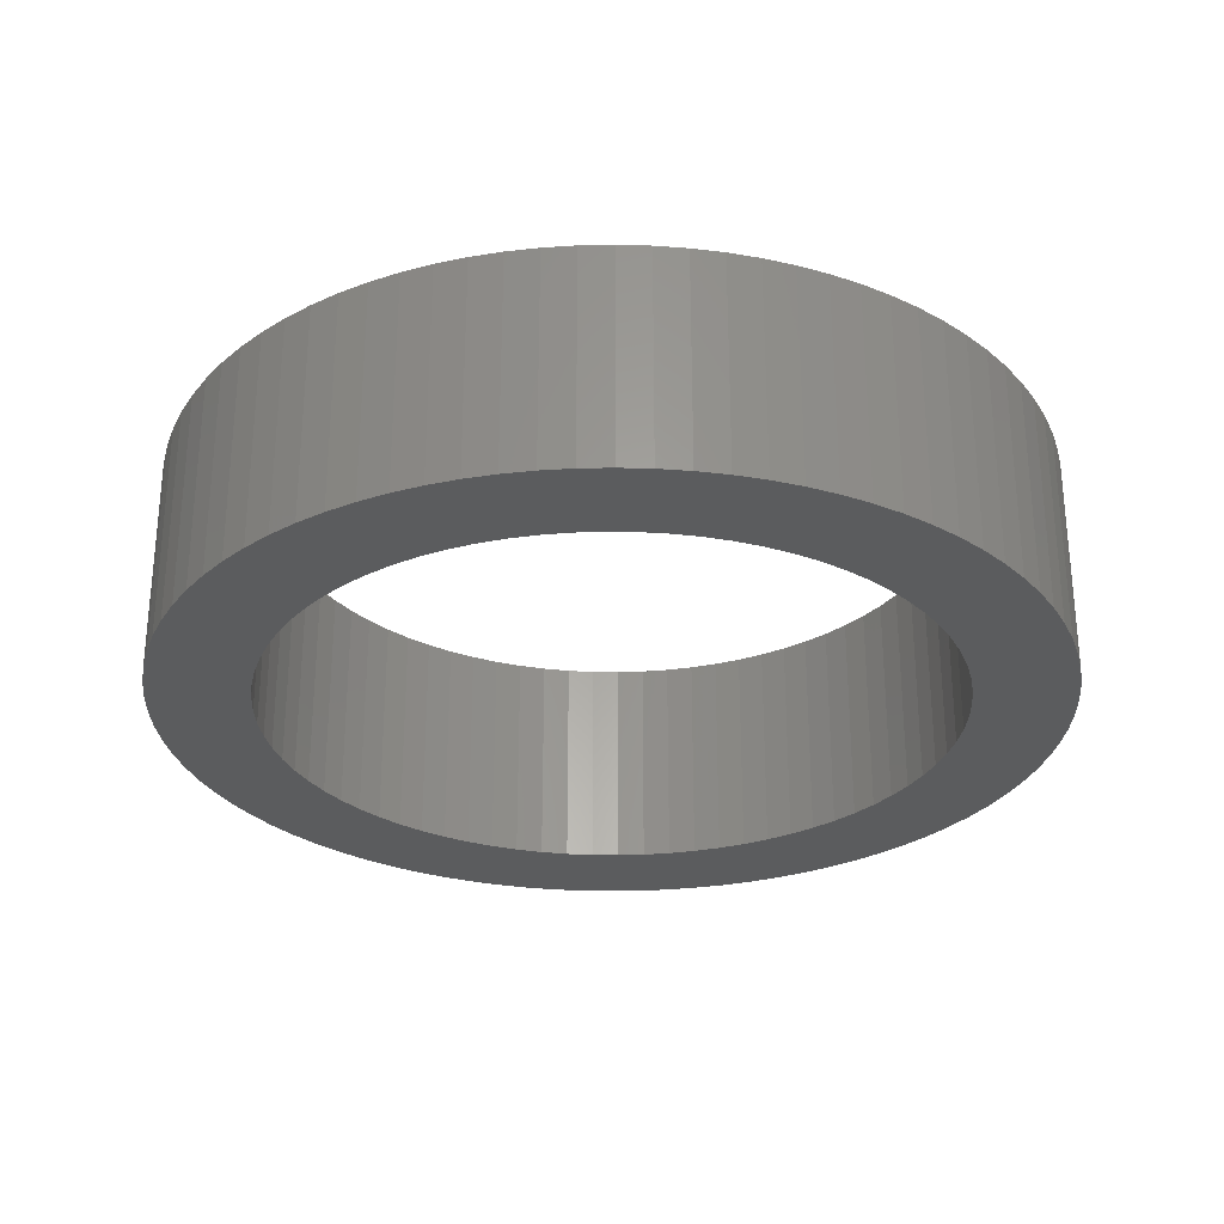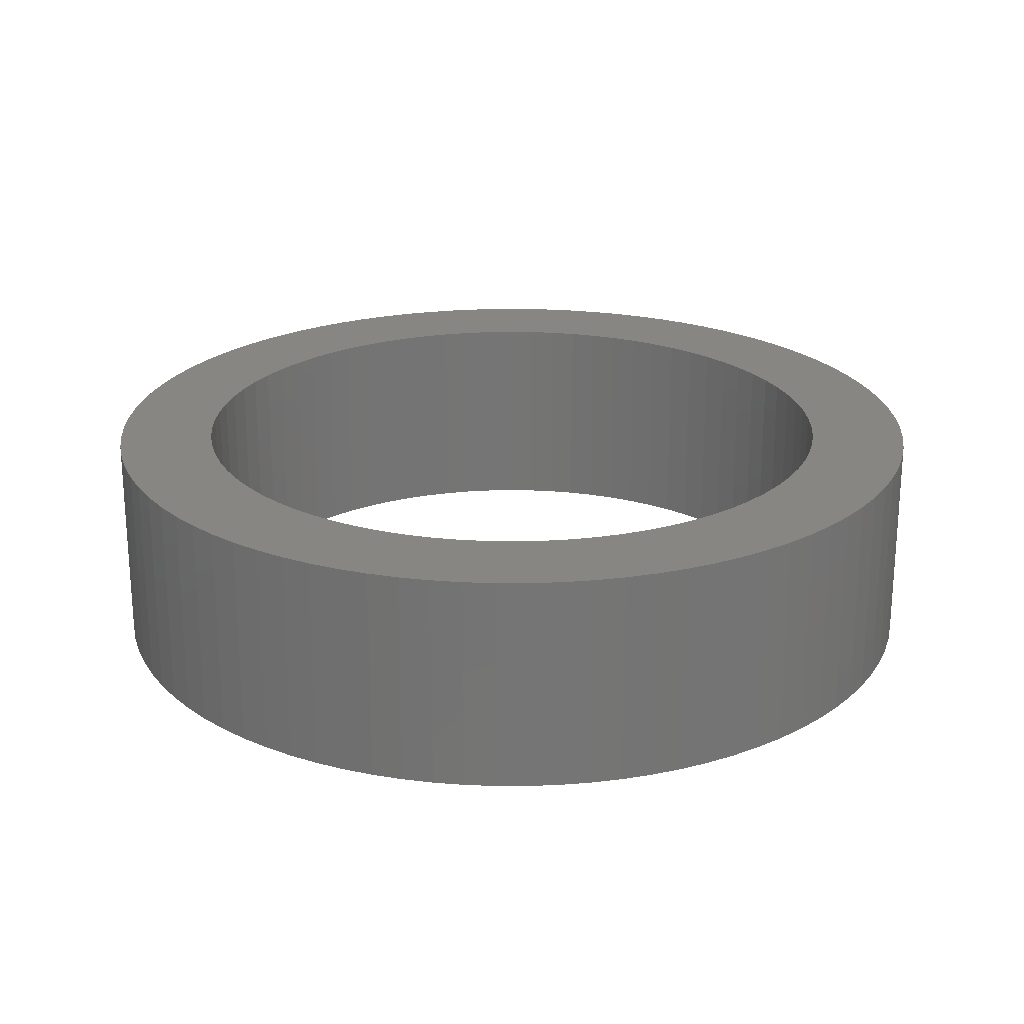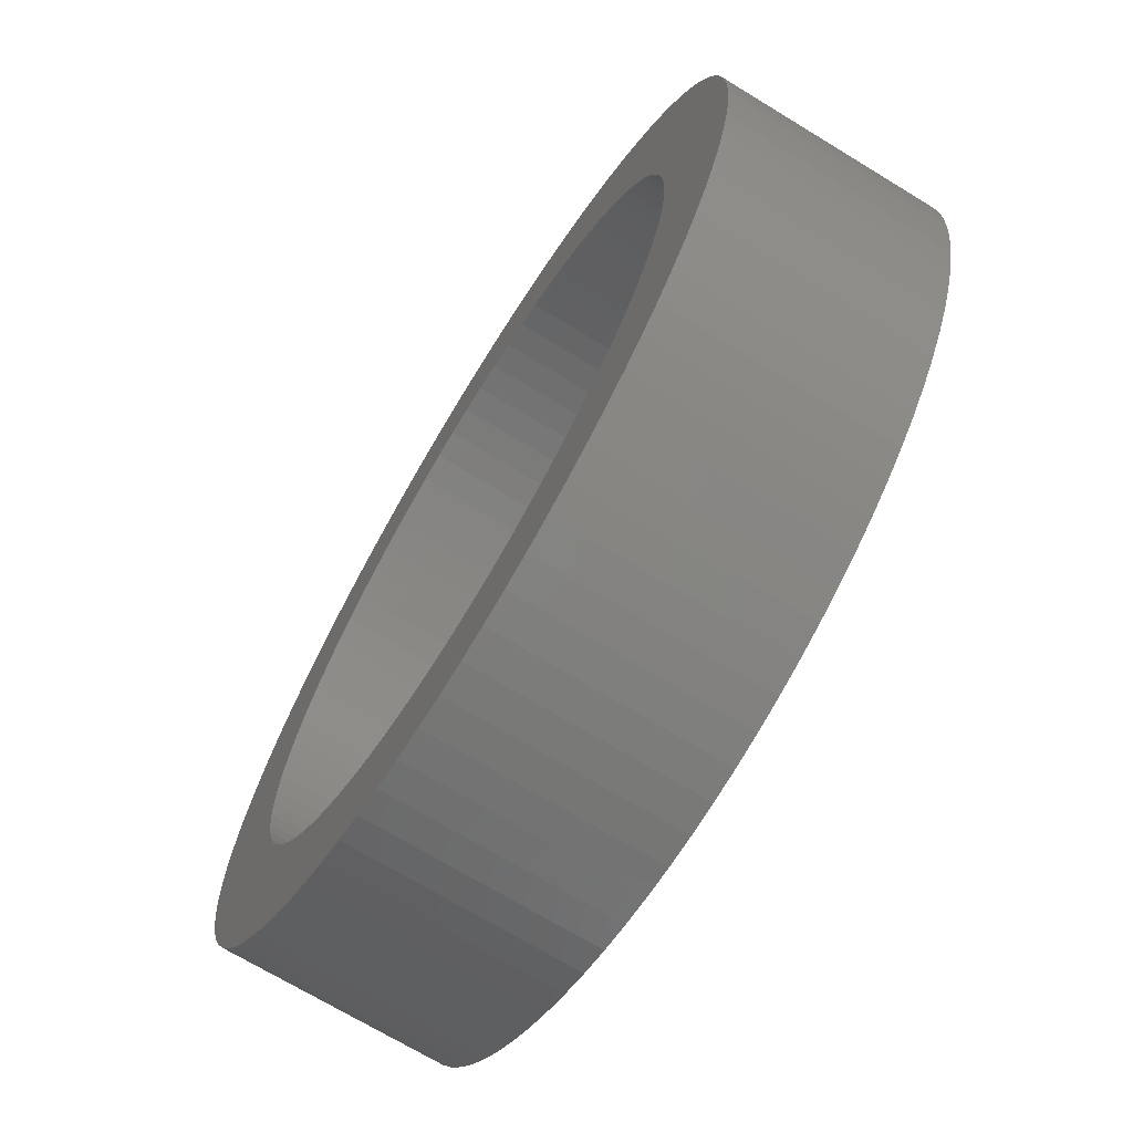
<metadata>
{"format":"stl","ext":"stl","renderer":"f3d","projection":"perspective","resolution":1024,"background":"white","views":[{"elev":-28.7,"azim":-65.8,"up":"+Z"},{"elev":22.6,"azim":-67.5,"up":"+Z"},{"elev":-70.2,"azim":58.6,"up":"+Y"}]}
</metadata>
<code>
# stl→obj: 332 verts, 664 faces
v -309.6 158.3 14.5
v -309.6 158.3 16.7
v -309.6 158.6 14.5
v -309.6 158.6 16.7
v -309.6 158.9 14.5
v -309.6 158.9 16.7
v -309.6 159.1 16.7
v -309.6 158.1 14.5
v -309.6 158.1 16.7
v -309.7 157.8 14.5
v -309.7 157.8 16.7
v -309.8 157.5 14.5
v -309.8 157.5 16.7
v -309.9 157.3 14.5
v -309.9 157.3 16.7
v -310 157 14.5
v -310 157 16.7
v -310.1 156.8 14.5
v -310.1 156.8 16.7
v -310.3 156.6 14.5
v -310.3 156.6 16.7
v -310.4 156.3 14.5
v -310.4 156.3 16.7
v -310.6 156.2 14.5
v -310.6 156.2 16.7
v -310.8 156 14.5
v -310.8 156 16.7
v -311.1 155.8 14.5
v -311.1 155.8 16.7
v -311.3 155.7 14.5
v -311.3 155.7 16.7
v -311.5 155.5 14.5
v -311.5 155.5 16.7
v -311.8 155.4 14.5
v -311.8 155.4 16.7
v -312 155.3 14.5
v -312 155.3 16.7
v -312.3 155.3 14.5
v -312.3 155.3 16.7
v -312.6 155.2 14.5
v -312.6 155.2 16.7
v -312.9 155.2 14.5
v -312.9 155.2 16.7
v -313.1 155.2 14.5
v -313.1 155.2 16.7
v -313.4 155.2 14.5
v -313.4 155.2 16.7
v -313.7 155.3 14.5
v -313.7 155.3 16.7
v -313.9 155.3 14.5
v -313.9 155.3 16.7
v -314.2 155.4 14.5
v -314.2 155.4 16.7
v -314.4 155.5 14.5
v -314.4 155.5 16.7
v -314.7 155.7 14.5
v -314.7 155.7 16.7
v -314.9 155.8 14.5
v -314.9 155.8 16.7
v -315.1 156 14.5
v -315.1 156 16.7
v -315.3 156.2 14.5
v -315.3 156.2 16.7
v -315.5 156.3 14.5
v -315.5 156.3 16.7
v -315.7 156.6 14.5
v -315.7 156.6 16.7
v -315.9 156.8 14.5
v -315.9 156.8 16.7
v -316 157 14.5
v -316 157 16.7
v -316.1 157.3 14.5
v -316.1 157.3 16.7
v -316.2 157.5 14.5
v -316.2 157.5 16.7
v -316.3 157.8 14.5
v -316.3 157.8 16.7
v -316.3 158.1 14.5
v -316.3 158.1 16.7
v -316.4 158.3 14.5
v -316.4 158.3 16.7
v -316.4 158.6 14.5
v -316.4 158.6 16.7
v -316.4 158.9 14.5
v -316.4 158.9 16.7
v -316.3 159.1 14.5
v -316.3 159.1 16.7
v -316.3 159.4 14.5
v -316.3 159.4 16.7
v -316.2 159.7 14.5
v -316.2 159.7 16.7
v -316.1 159.9 14.5
v -316.1 159.9 16.7
v -316 160.2 14.5
v -316 160.2 16.7
v -315.9 160.4 14.5
v -315.9 160.4 16.7
v -315.7 160.6 14.5
v -315.7 160.6 16.7
v -315.5 160.9 14.5
v -315.5 160.9 16.7
v -315.3 161.1 14.5
v -315.3 161.1 16.7
v -315.1 161.2 14.5
v -315.1 161.2 16.7
v -314.9 161.4 14.5
v -314.9 161.4 16.7
v -314.7 161.5 14.5
v -314.7 161.5 16.7
v -314.4 161.7 14.5
v -314.4 161.7 16.7
v -314.2 161.8 14.5
v -314.2 161.8 16.7
v -313.9 161.9 14.5
v -313.9 161.9 16.7
v -313.7 161.9 14.5
v -313.7 161.9 16.7
v -313.4 162 14.5
v -313.4 162 16.7
v -313.1 162 14.5
v -313.1 162 16.7
v -312.9 162 14.5
v -312.9 162 16.7
v -312.6 162 14.5
v -312.6 162 16.7
v -312.3 161.9 14.5
v -312.3 161.9 16.7
v -312 161.9 14.5
v -312 161.9 16.7
v -311.8 161.8 14.5
v -311.8 161.8 16.7
v -311.5 161.7 14.5
v -311.5 161.7 16.7
v -311.3 161.5 14.5
v -311.3 161.5 16.7
v -311.1 161.4 14.5
v -311.1 161.4 16.7
v -310.8 161.2 14.5
v -310.8 161.2 16.7
v -310.6 161.1 14.5
v -310.6 161.1 16.7
v -310.4 160.9 14.5
v -310.4 160.9 16.7
v -310.3 160.6 14.5
v -310.3 160.6 16.7
v -310.1 160.4 14.5
v -310.1 160.4 16.7
v -310 160.2 14.5
v -310 160.2 16.7
v -309.9 159.9 14.5
v -309.9 159.9 16.7
v -309.8 159.7 14.5
v -309.8 159.7 16.7
v -309.7 159.4 14.5
v -309.7 159.4 16.7
v -309.6 159.1 14.5
v -308.6 158.9 14.5
v -308.6 158.9 16.7
v -308.6 158.6 14.5
v -308.6 158.6 16.7
v -308.6 158.3 14.5
v -308.6 158.3 16.7
v -308.6 158 14.5
v -308.6 158 16.7
v -308.7 157.7 14.5
v -308.7 157.7 16.7
v -308.8 157.4 14.5
v -308.8 157.4 16.7
v -308.9 157.1 14.5
v -308.9 157.1 16.7
v -309 156.8 14.5
v -309 156.8 16.7
v -309.1 156.5 14.5
v -309.1 156.5 16.7
v -309.3 156.2 14.5
v -309.3 156.2 16.7
v -309.5 156 14.5
v -309.5 156 16.7
v -309.7 155.7 14.5
v -309.7 155.7 16.7
v -309.9 155.5 14.5
v -309.9 155.5 16.7
v -310.1 155.3 14.5
v -310.1 155.3 16.7
v -310.4 155.1 14.5
v -310.4 155.1 16.7
v -310.6 154.9 14.5
v -310.6 154.9 16.7
v -310.9 154.7 14.5
v -310.9 154.7 16.7
v -311.2 154.6 14.5
v -311.2 154.6 16.7
v -311.5 154.5 14.5
v -311.5 154.5 16.7
v -311.7 154.4 14.5
v -311.7 154.4 16.7
v -312.1 154.3 14.5
v -312.1 154.3 16.7
v -312.4 154.2 14.5
v -312.4 154.2 16.7
v -312.7 154.2 14.5
v -312.7 154.2 16.7
v -313 154.2 14.5
v -313 154.2 16.7
v -313.3 154.2 14.5
v -313.3 154.2 16.7
v -313.6 154.2 14.5
v -313.6 154.2 16.7
v -313.9 154.3 14.5
v -313.9 154.3 16.7
v -314.2 154.4 14.5
v -314.2 154.4 16.7
v -314.5 154.5 14.5
v -314.5 154.5 16.7
v -314.8 154.6 14.5
v -314.8 154.6 16.7
v -315.1 154.7 14.5
v -315.1 154.7 16.7
v -315.4 154.9 14.5
v -315.4 154.9 16.7
v -315.6 155.1 14.5
v -315.6 155.1 16.7
v -315.9 155.3 14.5
v -315.9 155.3 16.7
v -316.1 155.5 14.5
v -316.1 155.5 16.7
v -316.3 155.7 14.5
v -316.3 155.7 16.7
v -316.5 156 14.5
v -316.5 156 16.7
v -316.7 156.2 14.5
v -316.7 156.2 16.7
v -316.9 156.5 14.5
v -316.9 156.5 16.7
v -317 156.8 14.5
v -317 156.8 16.7
v -317.1 157.1 14.5
v -317.1 157.1 16.7
v -317.2 157.4 14.5
v -317.2 157.4 16.7
v -317.3 157.7 14.5
v -317.3 157.7 16.7
v -317.3 158 14.5
v -317.3 158 16.7
v -317.4 158.3 14.5
v -317.4 158.3 16.7
v -317.4 158.6 14.5
v -317.4 158.6 16.7
v -317.4 158.9 14.5
v -317.4 158.9 16.7
v -317.3 159.2 14.5
v -317.3 159.2 16.7
v -317.3 159.5 14.5
v -317.3 159.5 16.7
v -317.2 159.8 14.5
v -317.2 159.8 16.7
v -317.1 160.1 14.5
v -317.1 160.1 16.7
v -317 160.4 14.5
v -317 160.4 16.7
v -316.9 160.7 14.5
v -316.9 160.7 16.7
v -316.7 161 14.5
v -316.7 161 16.7
v -316.5 161.2 14.5
v -316.5 161.2 16.7
v -316.3 161.5 14.5
v -316.3 161.5 16.7
v -316.1 161.7 14.5
v -316.1 161.7 16.7
v -315.9 161.9 14.5
v -315.9 161.9 16.7
v -315.6 162.1 14.5
v -315.6 162.1 16.7
v -315.4 162.3 14.5
v -315.4 162.3 16.7
v -315.1 162.5 14.5
v -315.1 162.5 16.7
v -314.8 162.6 14.5
v -314.8 162.6 16.7
v -314.5 162.7 14.5
v -314.5 162.7 16.7
v -314.2 162.8 14.5
v -314.2 162.8 16.7
v -313.9 162.9 14.5
v -313.9 162.9 16.7
v -313.6 163 14.5
v -313.6 163 16.7
v -313.3 163 14.5
v -313.3 163 16.7
v -313 163 14.5
v -313 163 16.7
v -312.7 163 14.5
v -312.7 163 16.7
v -312.4 163 14.5
v -312.4 163 16.7
v -312.1 162.9 14.5
v -312.1 162.9 16.7
v -311.7 162.8 14.5
v -311.7 162.8 16.7
v -311.5 162.7 14.5
v -311.5 162.7 16.7
v -311.2 162.6 14.5
v -311.2 162.6 16.7
v -310.9 162.5 14.5
v -310.9 162.5 16.7
v -310.6 162.3 14.5
v -310.6 162.3 16.7
v -310.4 162.1 14.5
v -310.4 162.1 16.7
v -310.1 161.9 14.5
v -310.1 161.9 16.7
v -309.9 161.7 14.5
v -309.9 161.7 16.7
v -309.7 161.5 14.5
v -309.7 161.5 16.7
v -309.5 161.2 14.5
v -309.5 161.2 16.7
v -309.3 161 14.5
v -309.3 161 16.7
v -309.1 160.7 14.5
v -309.1 160.7 16.7
v -309 160.4 14.5
v -309 160.4 16.7
v -308.9 160.1 14.5
v -308.9 160.1 16.7
v -308.8 159.8 14.5
v -308.8 159.8 16.7
v -308.7 159.5 14.5
v -308.7 159.5 16.7
v -308.6 159.2 14.5
v -308.6 159.2 16.7
f 1 2 3
f 3 2 4
f 3 4 5
f 5 4 6
f 5 6 7
f 1 8 2
f 2 8 9
f 9 8 10
f 9 10 11
f 11 10 12
f 11 12 13
f 13 12 14
f 13 14 15
f 15 14 16
f 15 16 17
f 17 16 18
f 17 18 19
f 19 18 20
f 19 20 21
f 21 20 22
f 21 22 23
f 23 22 24
f 23 24 25
f 25 24 26
f 25 26 27
f 27 26 28
f 27 28 29
f 29 28 30
f 29 30 31
f 31 30 32
f 31 32 33
f 33 32 34
f 33 34 35
f 35 34 36
f 35 36 37
f 37 36 38
f 37 38 39
f 39 38 40
f 39 40 41
f 41 40 42
f 41 42 43
f 43 42 44
f 43 44 45
f 45 44 46
f 45 46 47
f 47 46 48
f 47 48 49
f 49 48 50
f 49 50 51
f 51 50 52
f 51 52 53
f 53 52 54
f 53 54 55
f 55 54 56
f 55 56 57
f 57 56 58
f 57 58 59
f 59 58 60
f 59 60 61
f 61 60 62
f 61 62 63
f 63 62 64
f 63 64 65
f 65 64 66
f 65 66 67
f 67 66 68
f 67 68 69
f 69 68 70
f 69 70 71
f 71 70 72
f 71 72 73
f 73 72 74
f 73 74 75
f 75 74 76
f 75 76 77
f 77 76 78
f 77 78 79
f 79 78 80
f 79 80 81
f 81 80 82
f 81 82 83
f 83 82 84
f 83 84 85
f 85 84 86
f 85 86 87
f 87 86 88
f 87 88 89
f 89 88 90
f 89 90 91
f 91 90 92
f 91 92 93
f 93 92 94
f 93 94 95
f 95 94 96
f 95 96 97
f 97 96 98
f 97 98 99
f 99 98 100
f 99 100 101
f 101 100 102
f 101 102 103
f 103 102 104
f 103 104 105
f 105 104 106
f 105 106 107
f 107 106 108
f 107 108 109
f 109 108 110
f 109 110 111
f 111 110 112
f 111 112 113
f 113 112 114
f 113 114 115
f 115 114 116
f 115 116 117
f 117 116 118
f 117 118 119
f 119 118 120
f 119 120 121
f 121 120 122
f 121 122 123
f 123 122 124
f 123 124 125
f 125 124 126
f 125 126 127
f 127 126 128
f 127 128 129
f 129 128 130
f 129 130 131
f 131 130 132
f 131 132 133
f 133 132 134
f 133 134 135
f 135 134 136
f 135 136 137
f 137 136 138
f 137 138 139
f 139 138 140
f 139 140 141
f 141 140 142
f 141 142 143
f 143 142 144
f 143 144 145
f 145 144 146
f 145 146 147
f 147 146 148
f 147 148 149
f 149 148 150
f 149 150 151
f 151 150 152
f 151 152 153
f 153 152 154
f 153 154 155
f 155 154 156
f 155 156 7
f 7 156 5
f 157 158 159
f 159 158 160
f 159 160 161
f 161 160 162
f 161 162 163
f 163 162 164
f 163 164 165
f 165 164 166
f 165 166 167
f 167 166 168
f 167 168 169
f 169 168 170
f 169 170 171
f 171 170 172
f 171 172 173
f 173 172 174
f 173 174 175
f 175 174 176
f 175 176 177
f 177 176 178
f 177 178 179
f 179 178 180
f 179 180 181
f 181 180 182
f 181 182 183
f 183 182 184
f 183 184 185
f 185 184 186
f 185 186 187
f 187 186 188
f 187 188 189
f 189 188 190
f 189 190 191
f 191 190 192
f 191 192 193
f 193 192 194
f 193 194 195
f 195 194 196
f 195 196 197
f 197 196 198
f 197 198 199
f 199 198 200
f 199 200 201
f 201 200 202
f 201 202 203
f 203 202 204
f 203 204 205
f 205 204 206
f 205 206 207
f 207 206 208
f 207 208 209
f 209 208 210
f 209 210 211
f 211 210 212
f 211 212 213
f 213 212 214
f 213 214 215
f 215 214 216
f 215 216 217
f 217 216 218
f 217 218 219
f 219 218 220
f 219 220 221
f 221 220 222
f 221 222 223
f 223 222 224
f 223 224 225
f 225 224 226
f 225 226 227
f 227 226 228
f 227 228 229
f 229 228 230
f 229 230 231
f 231 230 232
f 231 232 233
f 233 232 234
f 233 234 235
f 235 234 236
f 235 236 237
f 237 236 238
f 237 238 239
f 239 238 240
f 239 240 241
f 241 240 242
f 241 242 243
f 243 242 244
f 243 244 245
f 245 244 246
f 245 246 247
f 247 246 248
f 247 248 249
f 249 248 250
f 249 250 251
f 251 250 252
f 251 252 253
f 253 252 254
f 253 254 255
f 255 254 256
f 255 256 257
f 257 256 258
f 257 258 259
f 259 258 260
f 259 260 261
f 261 260 262
f 261 262 263
f 263 262 264
f 263 264 265
f 265 264 266
f 265 266 267
f 267 266 268
f 267 268 269
f 269 268 270
f 269 270 271
f 271 270 272
f 271 272 273
f 273 272 274
f 273 274 275
f 275 274 276
f 275 276 277
f 277 276 278
f 277 278 279
f 279 278 280
f 279 280 281
f 281 280 282
f 281 282 283
f 283 282 284
f 283 284 285
f 285 284 286
f 285 286 287
f 287 286 288
f 287 288 289
f 289 288 290
f 289 290 291
f 291 290 292
f 291 292 293
f 293 292 294
f 293 294 295
f 295 294 296
f 295 296 297
f 297 296 298
f 297 298 299
f 299 298 300
f 299 300 301
f 301 300 302
f 301 302 303
f 303 302 304
f 303 304 305
f 305 304 306
f 305 306 307
f 307 306 308
f 307 308 309
f 309 308 310
f 309 310 311
f 311 310 312
f 311 312 313
f 313 312 314
f 313 314 315
f 315 314 316
f 315 316 317
f 317 316 318
f 317 318 319
f 319 318 320
f 319 320 321
f 321 320 322
f 321 322 323
f 323 322 324
f 323 324 325
f 325 324 326
f 325 326 327
f 327 326 328
f 327 328 329
f 329 328 330
f 329 330 331
f 331 330 332
f 331 332 157
f 157 332 158
f 157 159 3
f 3 159 161
f 3 161 1
f 1 161 163
f 1 163 8
f 8 163 165
f 8 165 10
f 10 165 167
f 10 167 12
f 12 167 169
f 12 169 14
f 14 169 171
f 14 171 16
f 16 171 173
f 16 173 18
f 18 173 175
f 18 175 20
f 20 175 177
f 20 177 179
f 20 179 22
f 22 179 181
f 22 181 24
f 24 181 183
f 24 183 26
f 26 183 185
f 26 185 28
f 28 185 187
f 28 187 30
f 30 187 189
f 30 189 32
f 32 189 191
f 32 191 34
f 34 191 193
f 34 193 36
f 36 193 195
f 36 195 197
f 36 197 38
f 38 197 199
f 38 199 40
f 40 199 201
f 40 201 42
f 42 201 203
f 42 203 44
f 44 203 205
f 44 205 46
f 46 205 207
f 46 207 48
f 48 207 209
f 48 209 50
f 50 209 211
f 50 211 213
f 50 213 52
f 52 213 215
f 52 215 54
f 54 215 217
f 54 217 56
f 56 217 219
f 56 219 58
f 58 219 221
f 58 221 60
f 60 221 223
f 60 223 62
f 62 223 225
f 62 225 64
f 64 225 227
f 64 227 66
f 66 227 229
f 66 229 231
f 66 231 68
f 68 231 233
f 68 233 70
f 70 233 235
f 70 235 72
f 72 235 237
f 72 237 74
f 74 237 239
f 74 239 76
f 76 239 241
f 76 241 78
f 78 241 243
f 78 243 80
f 80 243 245
f 80 245 82
f 82 245 247
f 82 247 249
f 82 249 84
f 84 249 251
f 84 251 86
f 86 251 253
f 86 253 88
f 88 253 255
f 88 255 90
f 90 255 257
f 90 257 92
f 92 257 259
f 92 259 94
f 94 259 261
f 94 261 96
f 96 261 263
f 96 263 98
f 98 263 265
f 98 265 267
f 98 267 100
f 100 267 269
f 100 269 102
f 102 269 271
f 102 271 104
f 104 271 273
f 104 273 106
f 106 273 275
f 106 275 108
f 108 275 277
f 108 277 110
f 110 277 279
f 110 279 112
f 112 279 281
f 112 281 114
f 114 281 283
f 114 283 285
f 114 285 116
f 116 285 287
f 116 287 118
f 118 287 289
f 118 289 120
f 120 289 291
f 120 291 122
f 122 291 293
f 122 293 124
f 124 293 295
f 124 295 126
f 126 295 297
f 126 297 128
f 128 297 299
f 128 299 301
f 128 301 130
f 130 301 303
f 130 303 132
f 132 303 305
f 132 305 134
f 134 305 307
f 134 307 136
f 136 307 309
f 136 309 138
f 138 309 311
f 138 311 140
f 140 311 313
f 140 313 142
f 142 313 315
f 142 315 144
f 144 315 317
f 144 317 319
f 144 319 146
f 146 319 321
f 146 321 148
f 148 321 323
f 148 323 150
f 150 323 325
f 150 325 152
f 152 325 327
f 152 327 154
f 154 327 329
f 154 329 156
f 156 329 331
f 156 331 5
f 5 331 157
f 5 157 3
f 162 160 4
f 4 160 158
f 4 158 6
f 6 158 332
f 6 332 7
f 7 332 330
f 7 330 155
f 155 330 328
f 155 328 153
f 153 328 326
f 153 326 151
f 151 326 324
f 151 324 149
f 149 324 322
f 149 322 147
f 147 322 320
f 147 320 145
f 145 320 318
f 145 318 316
f 145 316 143
f 143 316 314
f 143 314 141
f 141 314 312
f 141 312 139
f 139 312 310
f 139 310 137
f 137 310 308
f 137 308 135
f 135 308 306
f 135 306 133
f 133 306 304
f 133 304 131
f 131 304 302
f 131 302 129
f 129 302 300
f 129 300 298
f 129 298 127
f 127 298 296
f 127 296 125
f 125 296 294
f 125 294 123
f 123 294 292
f 123 292 121
f 121 292 290
f 121 290 119
f 119 290 288
f 119 288 117
f 117 288 286
f 117 286 115
f 115 286 284
f 115 284 282
f 115 282 113
f 113 282 280
f 113 280 111
f 111 280 278
f 111 278 109
f 109 278 276
f 109 276 107
f 107 276 274
f 107 274 105
f 105 274 272
f 105 272 103
f 103 272 270
f 103 270 101
f 101 270 268
f 101 268 99
f 99 268 266
f 99 266 264
f 99 264 97
f 97 264 262
f 97 262 95
f 95 262 260
f 95 260 93
f 93 260 258
f 93 258 91
f 91 258 256
f 91 256 89
f 89 256 254
f 89 254 87
f 87 254 252
f 87 252 85
f 85 252 250
f 85 250 83
f 83 250 248
f 83 248 246
f 83 246 81
f 81 246 244
f 81 244 79
f 79 244 242
f 79 242 77
f 77 242 240
f 77 240 75
f 75 240 238
f 75 238 73
f 73 238 236
f 73 236 71
f 71 236 234
f 71 234 69
f 69 234 232
f 69 232 67
f 67 232 230
f 67 230 228
f 67 228 65
f 65 228 226
f 65 226 63
f 63 226 224
f 63 224 61
f 61 224 222
f 61 222 59
f 59 222 220
f 59 220 57
f 57 220 218
f 57 218 55
f 55 218 216
f 55 216 53
f 53 216 214
f 53 214 51
f 51 214 212
f 51 212 210
f 51 210 49
f 49 210 208
f 49 208 47
f 47 208 206
f 47 206 45
f 45 206 204
f 45 204 43
f 43 204 202
f 43 202 41
f 41 202 200
f 41 200 39
f 39 200 198
f 39 198 37
f 37 198 196
f 37 196 194
f 37 194 35
f 35 194 192
f 35 192 33
f 33 192 190
f 33 190 31
f 31 190 188
f 31 188 29
f 29 188 186
f 29 186 27
f 27 186 184
f 27 184 25
f 25 184 182
f 25 182 23
f 23 182 180
f 23 180 21
f 21 180 178
f 21 178 176
f 21 176 19
f 19 176 174
f 19 174 17
f 17 174 172
f 17 172 15
f 15 172 170
f 15 170 13
f 13 170 168
f 13 168 11
f 11 168 166
f 11 166 9
f 9 166 164
f 9 164 2
f 2 164 162
f 2 162 4

</code>
